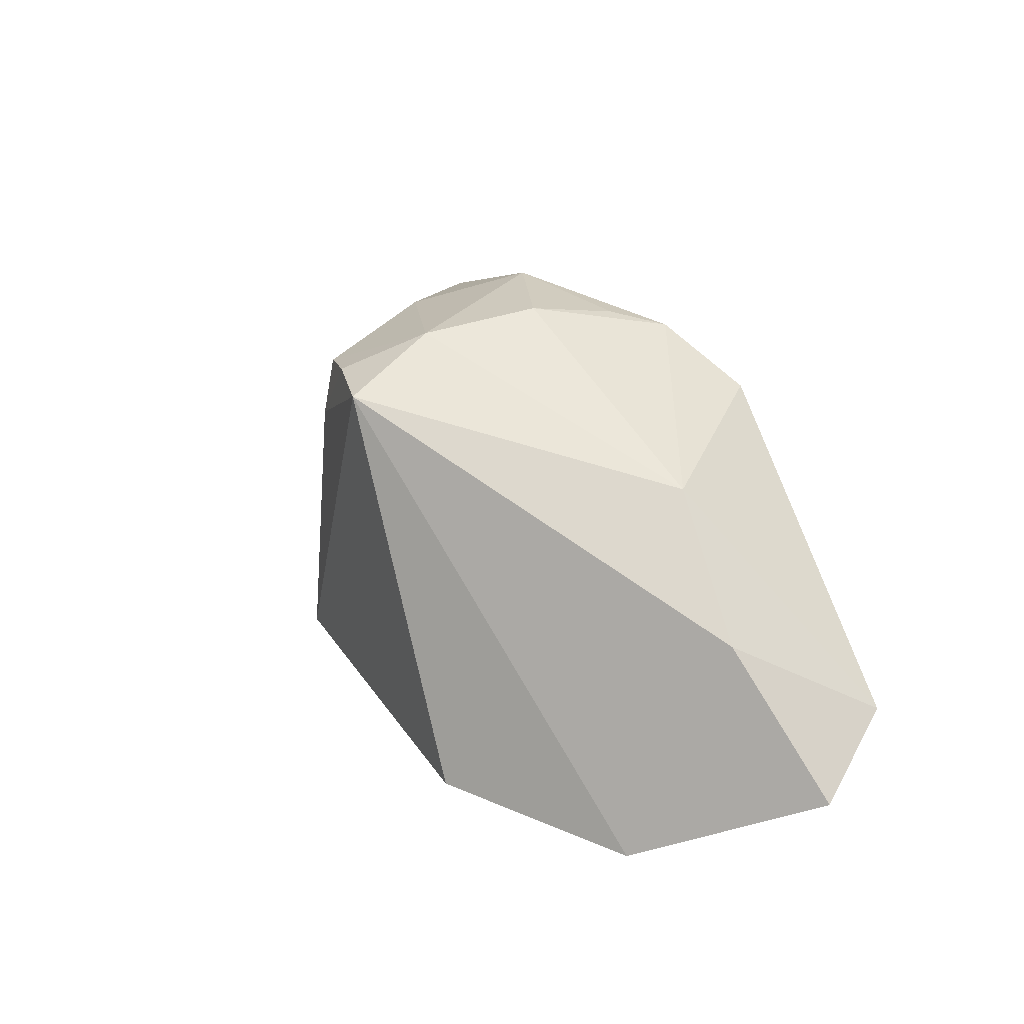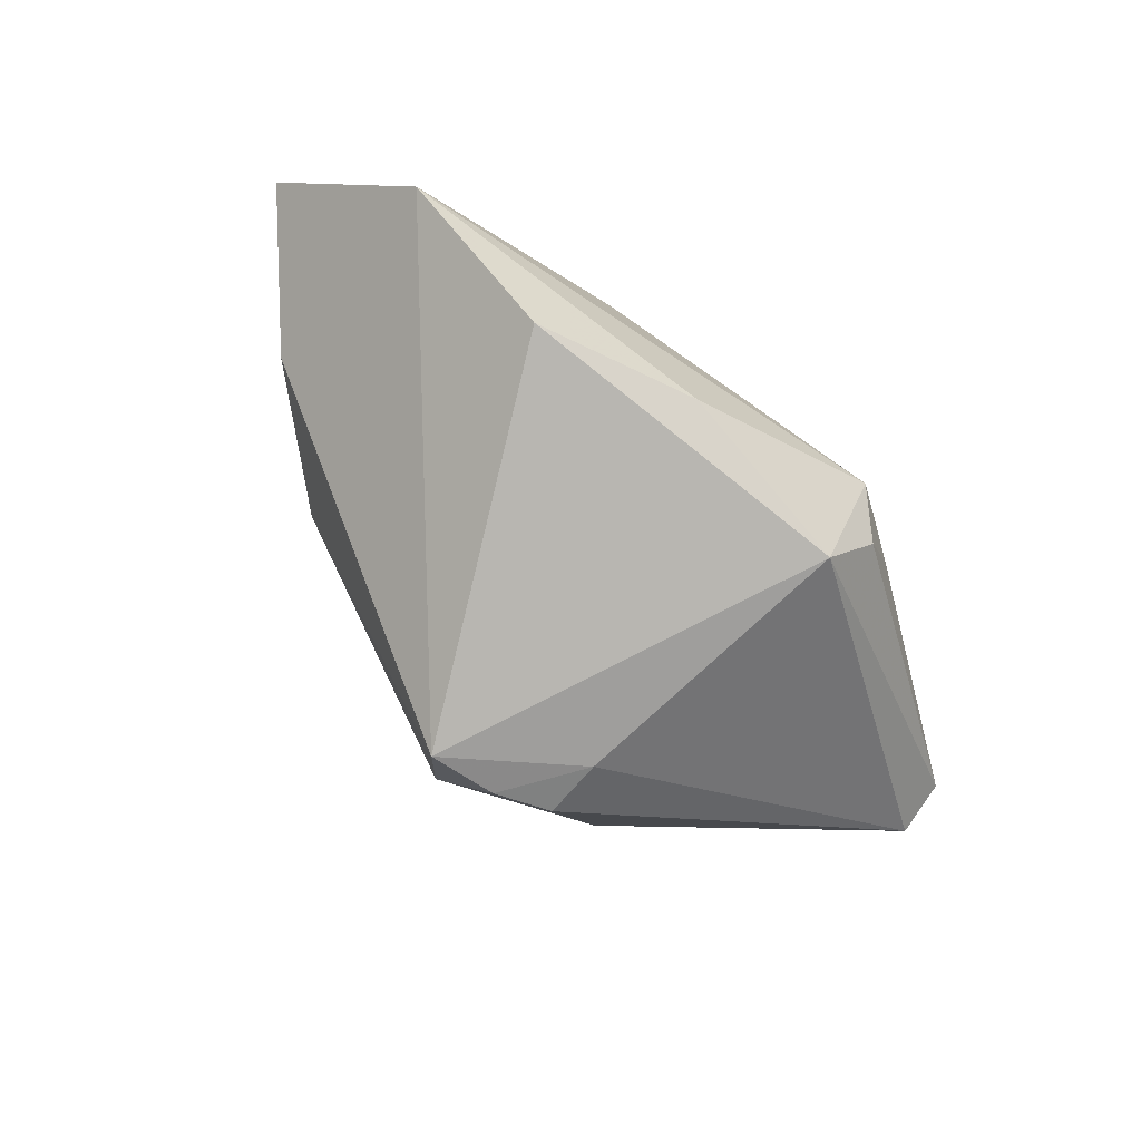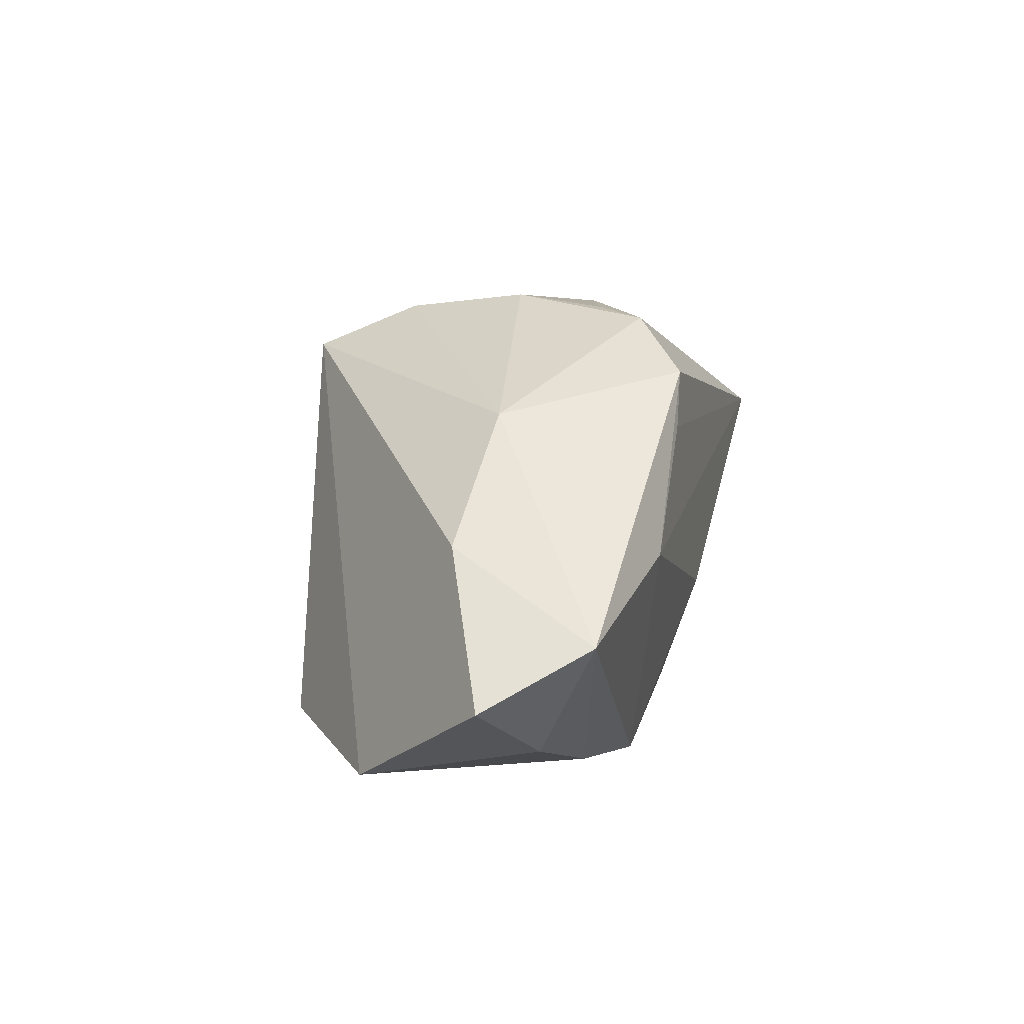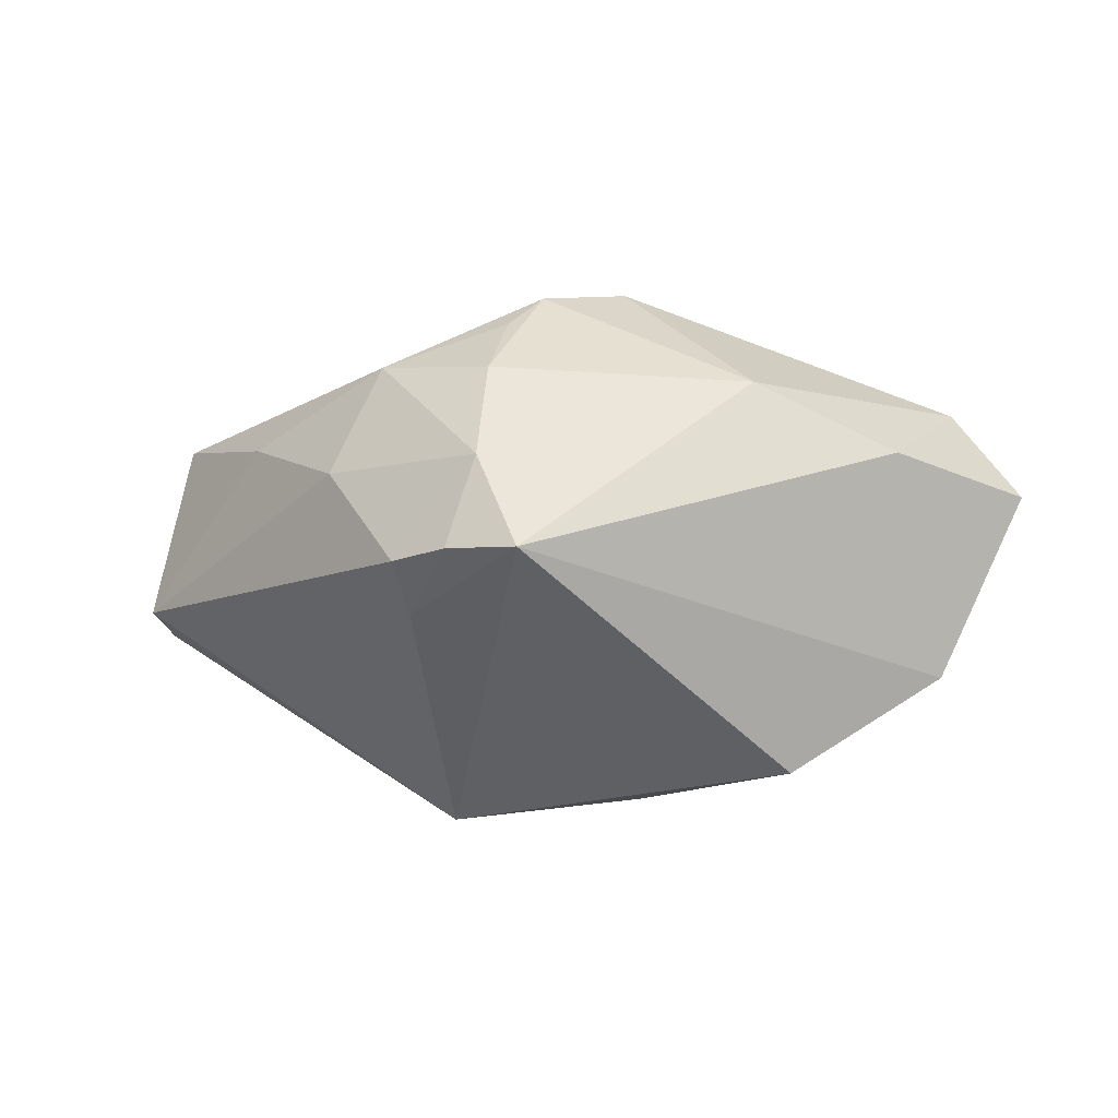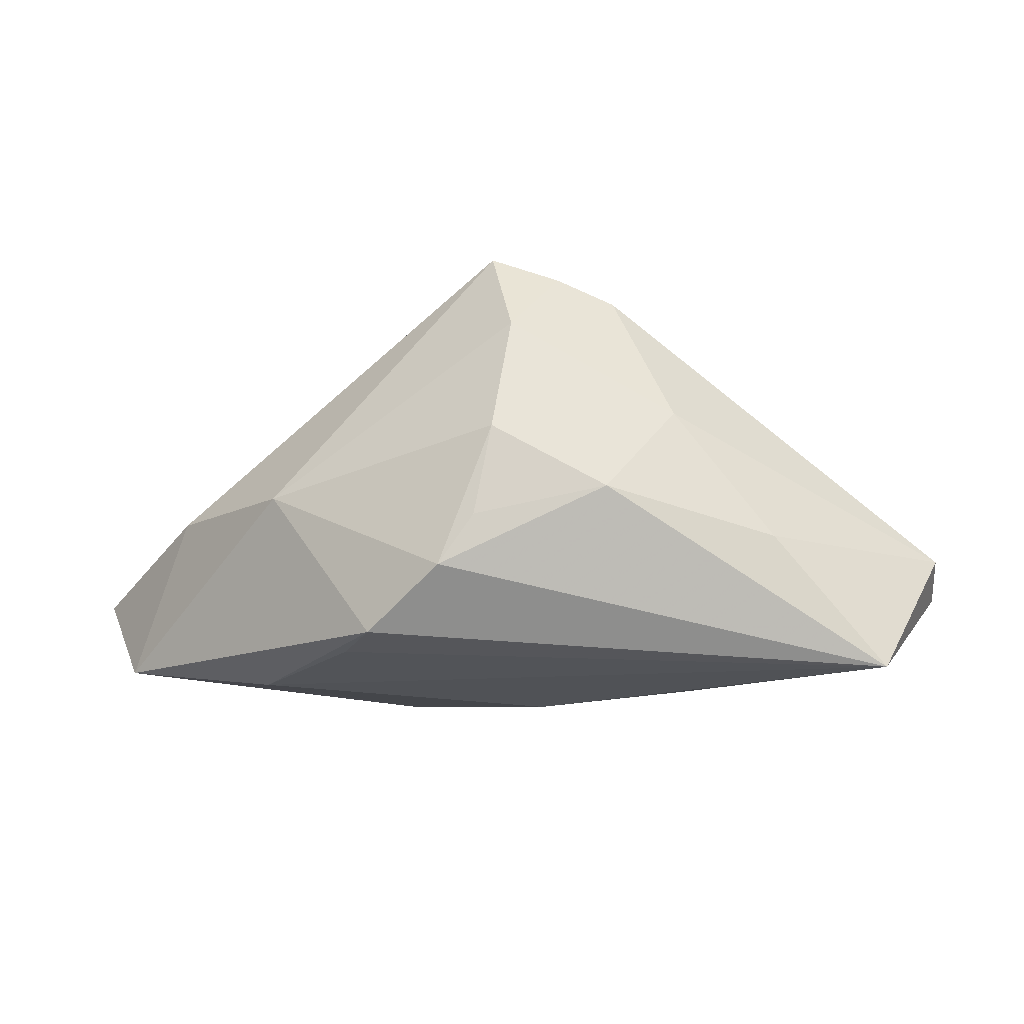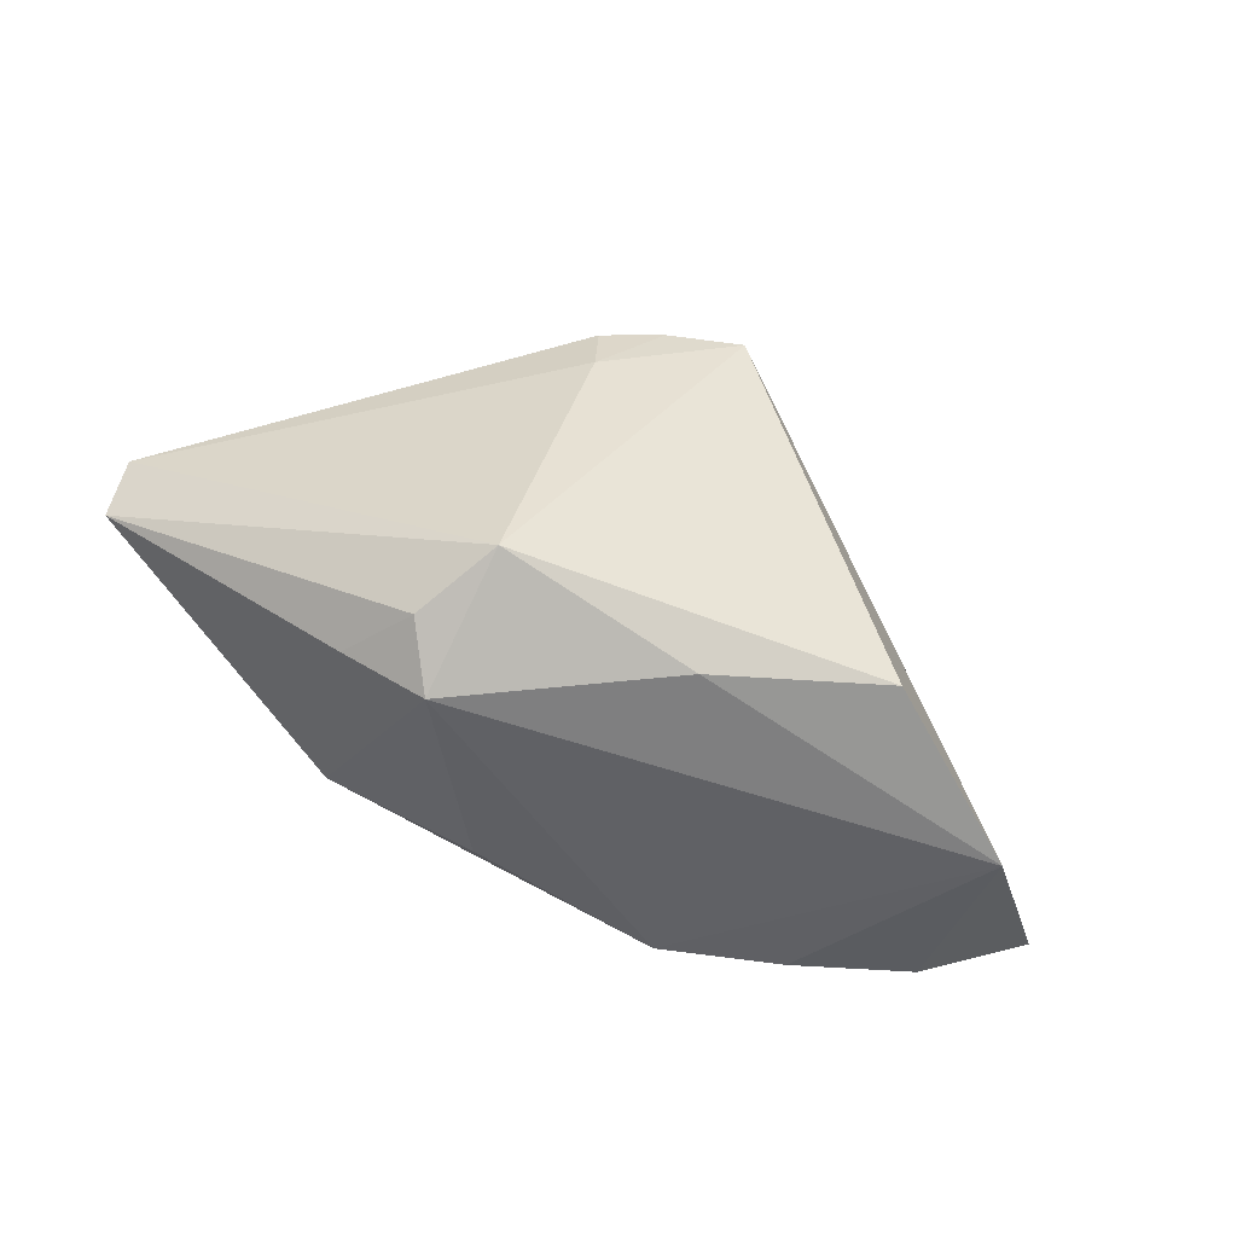
<metadata>
{"format":"obj","ext":"obj","renderer":"f3d","projection":"perspective","resolution":1024,"background":"white","views":[{"elev":23.6,"azim":-121.9,"up":"+Y"},{"elev":-79.9,"azim":-33.4,"up":"+Z"},{"elev":2.4,"azim":-76.6,"up":"+Y"},{"elev":-50.7,"azim":-158.7,"up":"+Z"},{"elev":65.6,"azim":3.1,"up":"+Y"},{"elev":-49.7,"azim":154.8,"up":"+Y"}]}
</metadata>
<code>
v -0.02321 -0.02369 -0.02785
v 0.0347 0.02627 0.009093
v -0.04447 -0.0288 -0.01249
v 0.01221 0.02635 -0.02487
v -0.004836 0.02724 -0.03064
v 0.005226 -0.007275 0.02309
v 0.05954 0.008912 0.00423
v -0.004904 0.03208 0.01064
v -0.00323 0.03412 -0.001284
v -0.03052 -0.02803 0.01358
v -0.03392 -0.00109 0.02401
v 0.02088 0.02947 -0.006695
v -0.009166 0.03021 0.01718
v 0.01019 -0.02679 0.0128
v 0.00442 0.0278 -0.02751
v 0.02864 -0.02318 -0.01427
v -0.01819 0.02244 0.02411
v 0.02793 -0.02084 0.01467
v 0.03345 -0.02151 -0.004493
v -0.03346 0.01668 0.002939
v -0.00154 0.03286 -0.01754
v -0.04818 0.0004404 0.0006253
v -0.01463 -0.0288 0.01688
v 0.01319 0.01841 -0.02601
v -0.04757 -0.02444 0.01149
v 0.0603 0.001628 0.007201
v -0.001242 -0.02651 -0.02218
v 0.02315 -0.01942 -0.02396
v 0.01357 -0.02204 0.01665
v 0.0503 0.01986 0.0243
v -0.05534 -0.0108 0.01991
v -0.06161 -0.0182 0.00703
v 0.02454 -0.0288 -0.008328
v -0.02165 0.01504 0.0243
v 0.01214 0.03411 0.006627
f 7 30 26
f 26 30 18
f 28 1 5
f 27 1 28
f 28 7 26
f 5 1 3
f 3 1 27
f 23 18 29
f 33 3 27
f 23 3 33
f 27 28 33
f 4 12 7
f 30 7 2
f 7 12 2
f 9 20 13
f 22 20 5
f 22 3 32
f 5 3 22
f 31 22 32
f 20 22 31
f 23 29 6
f 6 18 30
f 6 29 18
f 10 3 23
f 23 31 10
f 14 18 23
f 23 33 14
f 14 33 18
f 26 18 19
f 18 33 19
f 7 28 24
f 24 4 7
f 24 15 4
f 24 28 5
f 5 15 24
f 5 20 21
f 20 9 21
f 21 15 5
f 12 4 21
f 4 15 21
f 8 9 13
f 13 20 17
f 20 31 17
f 30 13 17
f 17 34 30
f 34 17 11
f 11 17 31
f 30 34 11
f 11 6 30
f 11 31 23
f 23 6 11
f 25 31 32
f 25 10 31
f 32 3 25
f 3 10 25
f 16 33 28
f 16 19 33
f 16 28 26
f 26 19 16
f 12 21 35
f 35 21 9
f 35 2 12
f 9 8 35
f 30 2 35
f 35 13 30
f 35 8 13

</code>
